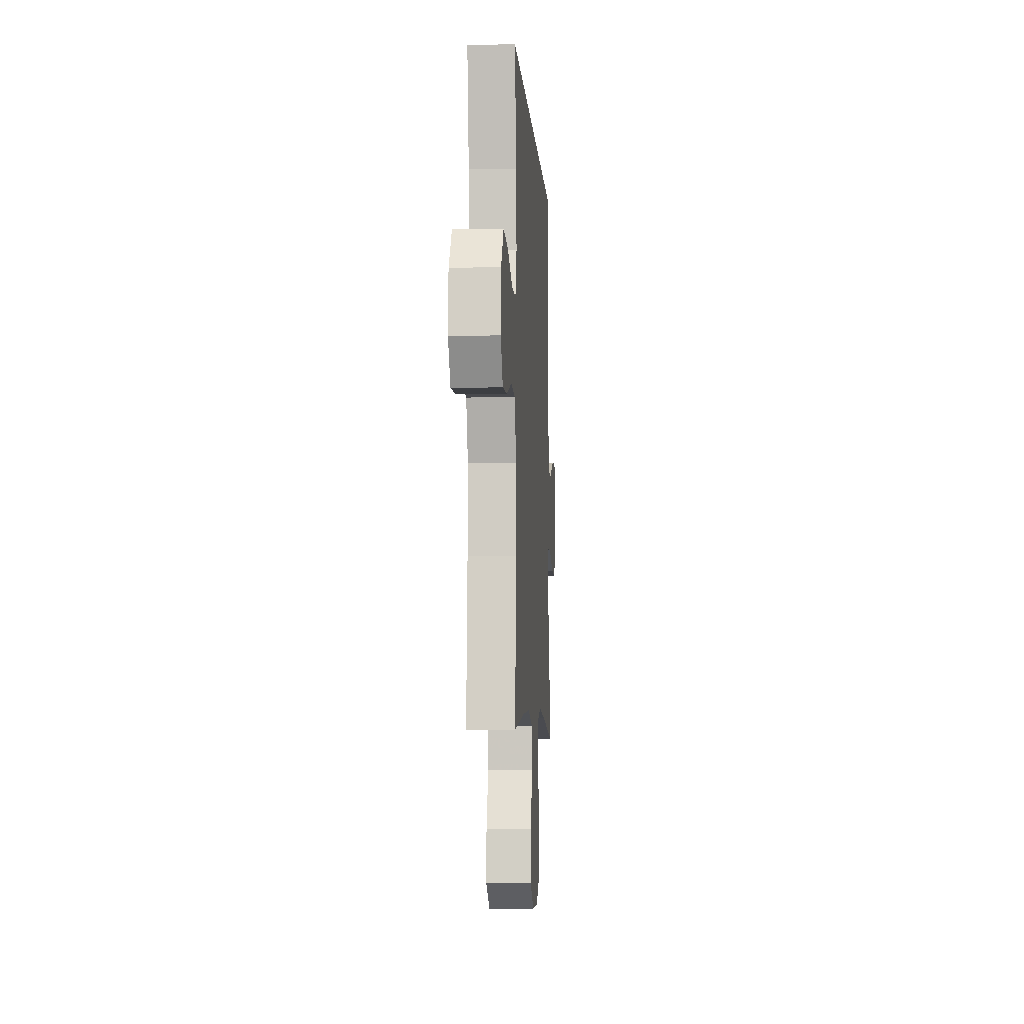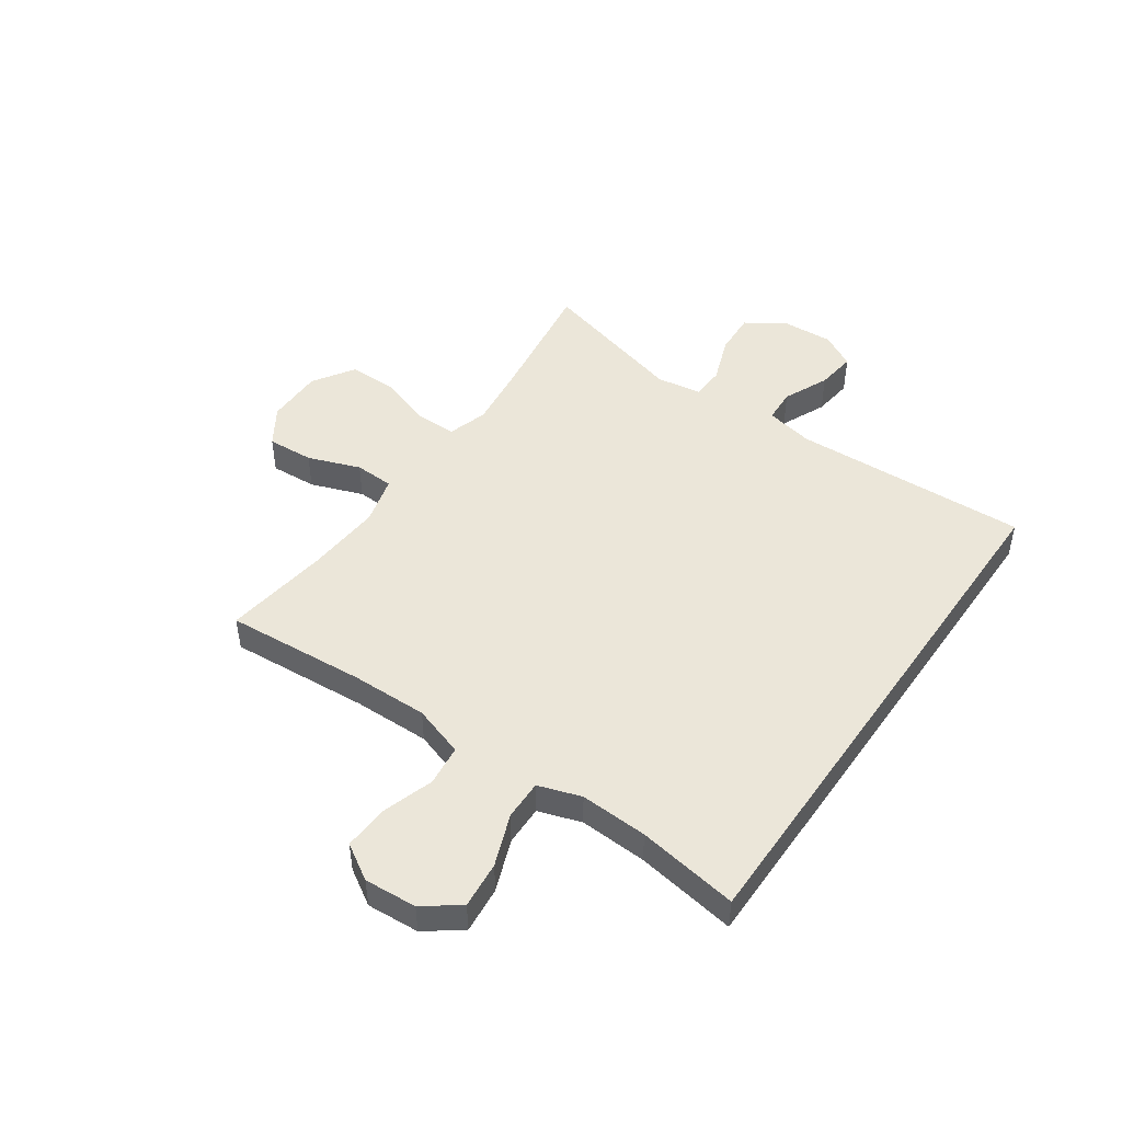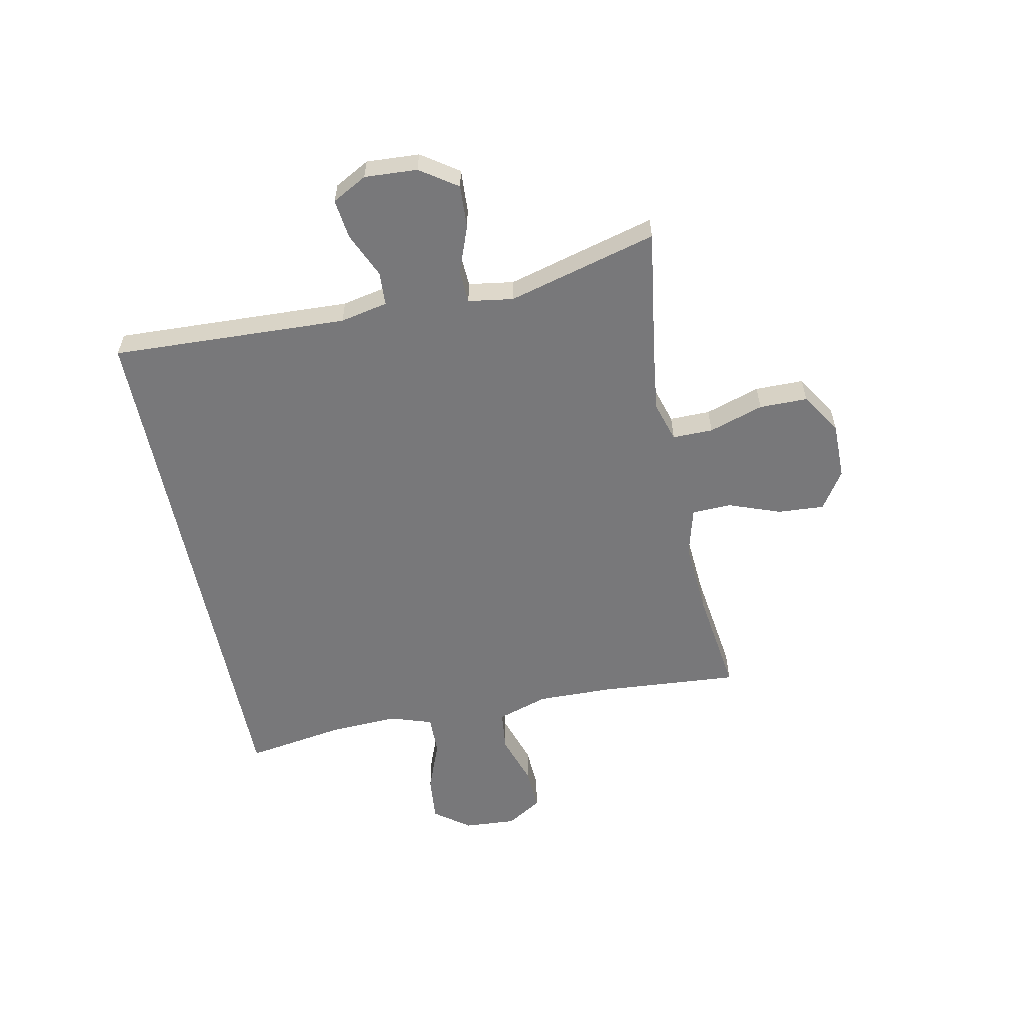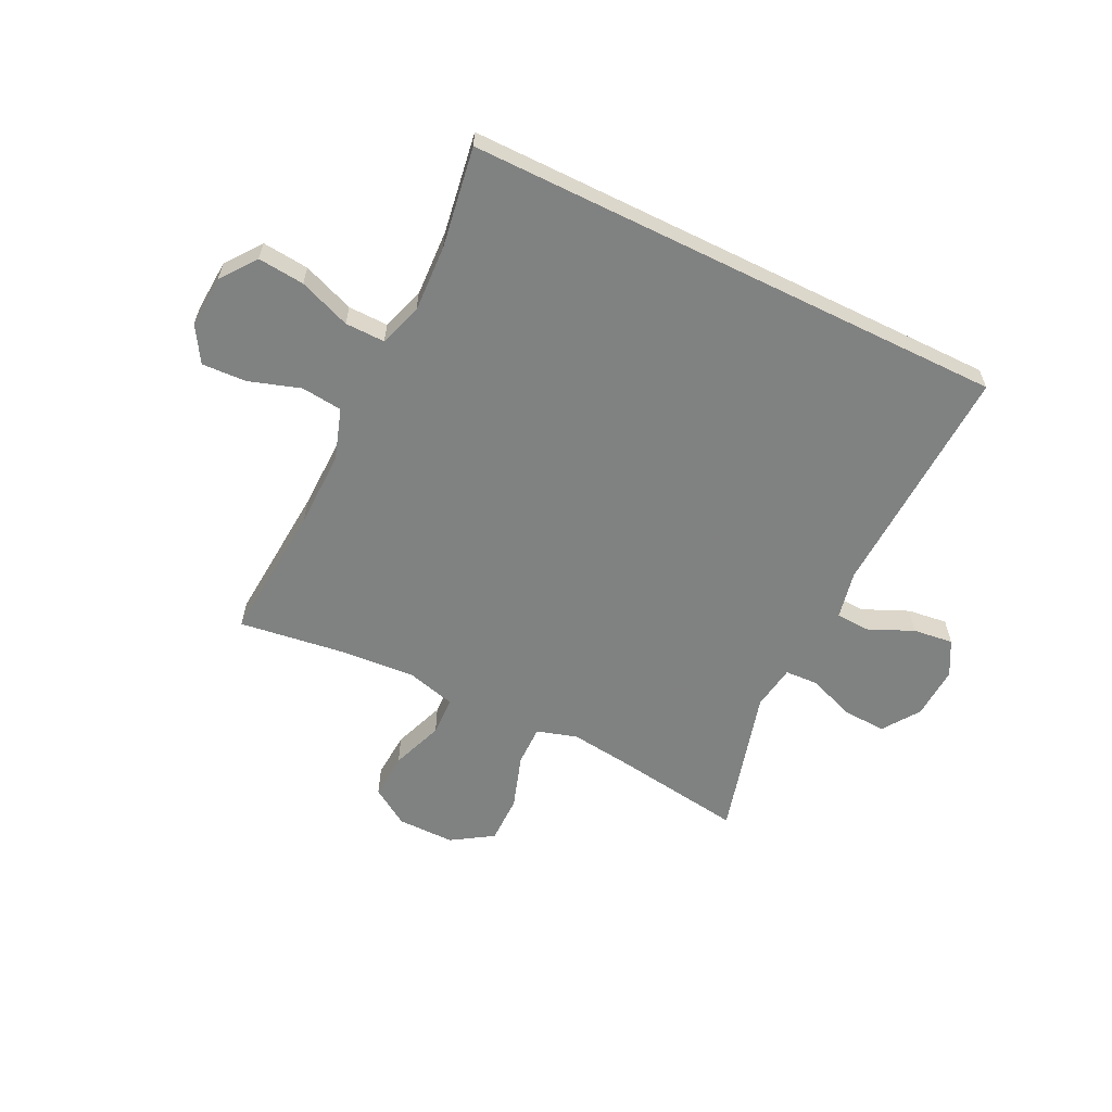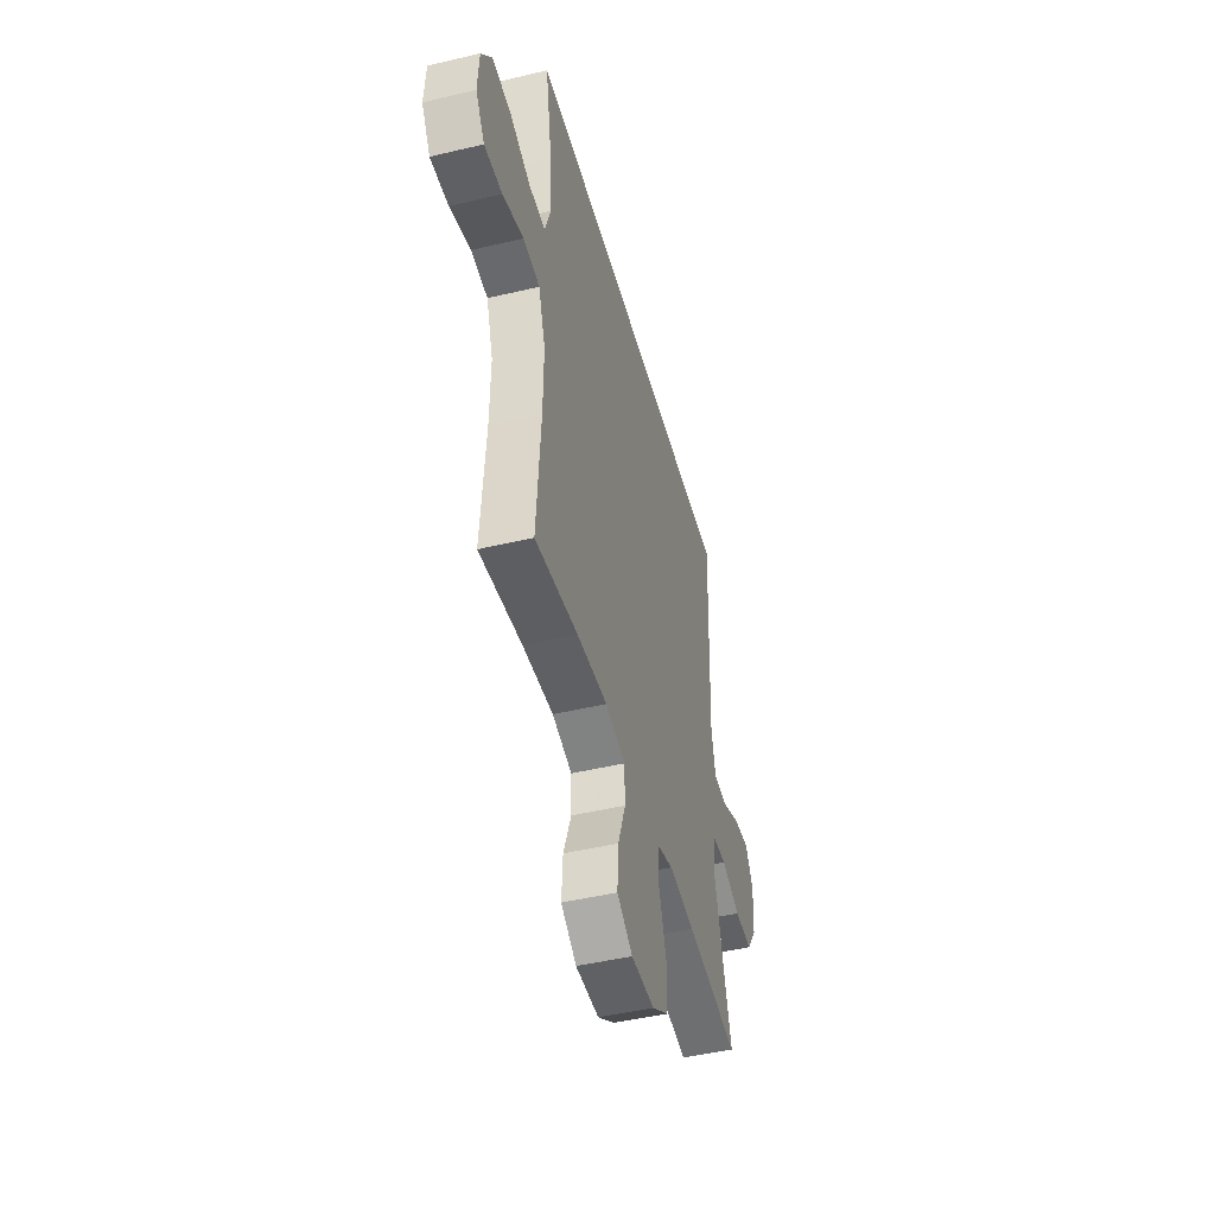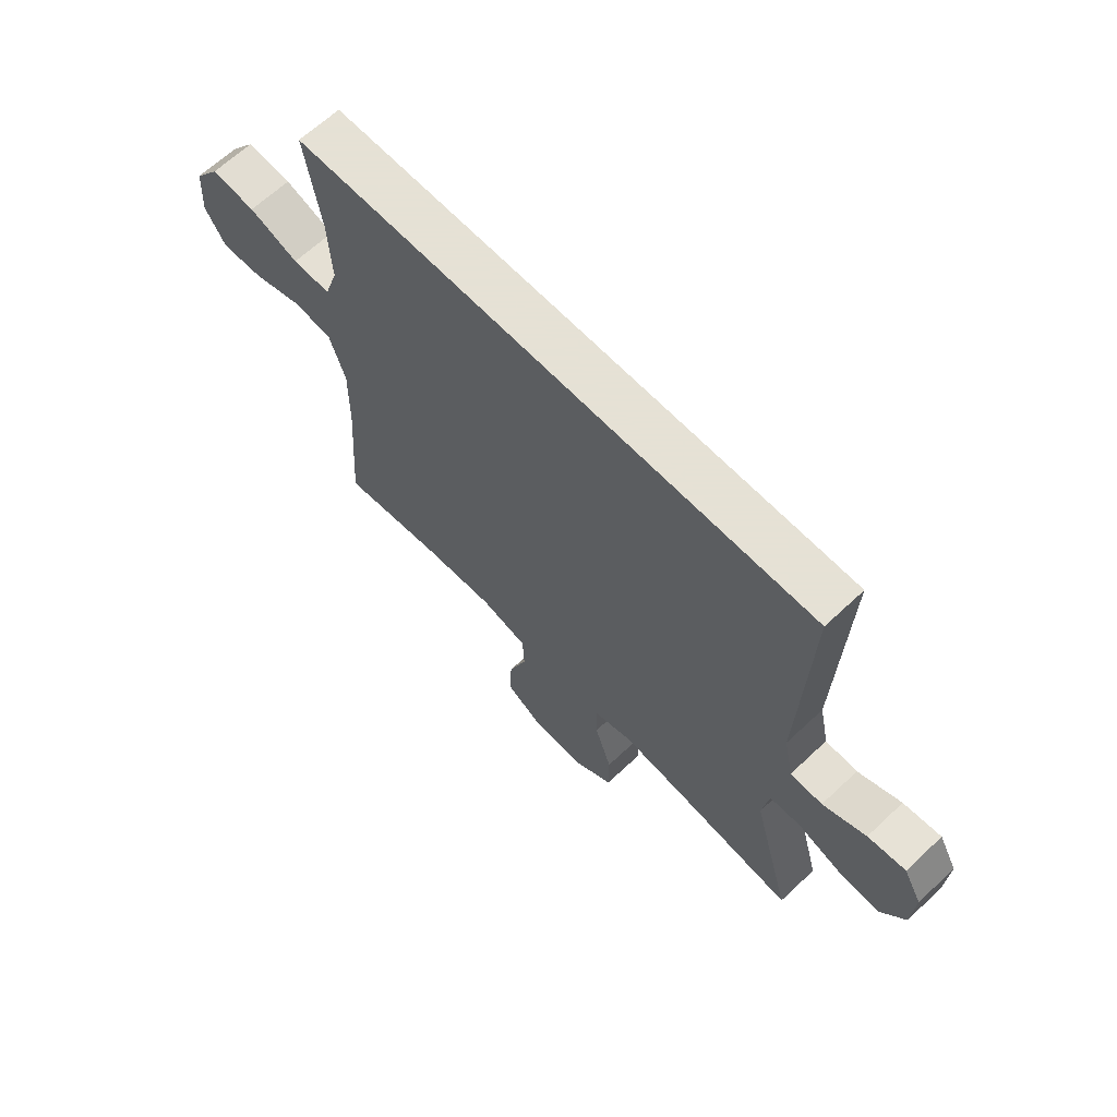
<metadata>
{"format":"obj","ext":"obj","renderer":"f3d","projection":"perspective","resolution":1024,"background":"white","views":[{"elev":-6.3,"azim":-86.2,"up":"+Z"},{"elev":47.4,"azim":-55.3,"up":"+Y"},{"elev":-57.5,"azim":101.3,"up":"+Y"},{"elev":-60.3,"azim":-26.2,"up":"+Y"},{"elev":-46.8,"azim":-74.9,"up":"+Z"},{"elev":64.9,"azim":46.6,"up":"+Z"}]}
</metadata>
<code>
v 0.461 0.07 0.5
v 0.445 0.07 0.079
v 0.463 0.07 -0.006
v 0.523 0.07 -0.009
v 0.604 0.07 0.027
v 0.675 0.07 0.036
v 0.709 0.07 -0.026
v 0.704 0.07 -0.12
v 0.659 0.07 -0.186
v 0.582 0.07 -0.182
v 0.498 0.07 -0.151
v 0.439 0.07 -0.154
v 0.427 0.07 -0.234
v 0.5 0.07 -0.5
v 0.27 0.07 -0.467
v 0.156 0.07 -0.453
v 0.084 0.07 -0.475
v 0.085 0.07 -0.547
v 0.117 0.07 -0.644
v 0.117 0.07 -0.73
v 0.044 0.07 -0.777
v -0.058 0.07 -0.777
v -0.126 0.07 -0.733
v -0.121 0.07 -0.65
v -0.087 0.07 -0.557
v -0.09 0.07 -0.487
v -0.177 0.07 -0.464
v -0.312 0.07 -0.474
v -0.5 0.07 -0.5
v -0.482 0.07 -0.251
v -0.48 0.07 -0.115
v -0.51 0.07 -0.024
v -0.583 0.07 -0.016
v -0.675 0.07 -0.046
v -0.754 0.07 -0.05
v -0.793 0.07 0.013
v -0.787 0.07 0.106
v -0.74 0.07 0.169
v -0.657 0.07 0.161
v -0.565 0.07 0.126
v -0.494 0.07 0.125
v -0.469 0.07 0.201
v -0.475 0.07 0.321
v -0.504 0.07 0.5
v 0.461 0 0.5
v 0.445 0 0.079
v 0.463 0 -0.006
v 0.523 0 -0.009
v 0.604 0 0.027
v 0.675 0 0.036
v 0.709 0 -0.026
v 0.704 0 -0.12
v 0.659 0 -0.186
v 0.582 0 -0.182
v 0.498 0 -0.151
v 0.439 0 -0.154
v 0.427 0 -0.234
v 0.5 0 -0.5
v 0.27 0 -0.467
v 0.156 0 -0.453
v 0.084 0 -0.475
v 0.085 0 -0.547
v 0.117 0 -0.644
v 0.117 0 -0.73
v 0.044 0 -0.777
v -0.058 0 -0.777
v -0.126 0 -0.733
v -0.121 0 -0.65
v -0.087 0 -0.557
v -0.09 0 -0.487
v -0.177 0 -0.464
v -0.312 0 -0.474
v -0.5 0 -0.5
v -0.482 0 -0.251
v -0.48 0 -0.115
v -0.51 0 -0.024
v -0.583 0 -0.016
v -0.675 0 -0.046
v -0.754 0 -0.05
v -0.793 0 0.013
v -0.787 0 0.106
v -0.74 0 0.169
v -0.657 0 0.161
v -0.565 0 0.126
v -0.494 0 0.125
v -0.469 0 0.201
v -0.475 0 0.321
v -0.504 0 0.5
f 43 44 1 2
f 42 43 2 3
f 41 42 3
f 40 41 3
f 37 38 39 40
f 37 40 3
f 36 37 3
f 33 34 35 36
f 32 33 36 3
f 31 32 3 4
f 30 31 4
f 28 29 30 4
f 27 28 4 5
f 26 27 5 6
f 25 26 6
f 18 19 20 21
f 17 18 21 22
f 13 14 15
f 12 13 15 16
f 8 9 10 11
f 8 11 12
f 7 8 12
f 6 7 12
f 25 6 12
f 17 22 23 24
f 17 24 25 12
f 12 16 17
f 46 45 88 87
f 47 46 87 86
f 47 86 85
f 47 85 84
f 84 83 82 81
f 47 84 81
f 47 81 80
f 80 79 78 77
f 47 80 77 76
f 48 47 76 75
f 48 75 74
f 48 74 73 72
f 49 48 72 71
f 50 49 71 70
f 50 70 69
f 65 64 63 62
f 66 65 62 61
f 59 58 57
f 60 59 57 56
f 55 54 53 52
f 56 55 52
f 56 52 51
f 56 51 50
f 56 50 69
f 68 67 66 61
f 56 69 68 61
f 61 60 56
f 1 45 46 2
f 2 46 47 3
f 3 47 48 4
f 4 48 49 5
f 5 49 50 6
f 6 50 51 7
f 7 51 52 8
f 8 52 53 9
f 9 53 54 10
f 10 54 55 11
f 11 55 56 12
f 12 56 57 13
f 13 57 58 14
f 14 58 59 15
f 15 59 60 16
f 16 60 61 17
f 17 61 62 18
f 18 62 63 19
f 19 63 64 20
f 20 64 65 21
f 21 65 66 22
f 22 66 67 23
f 23 67 68 24
f 24 68 69 25
f 25 69 70 26
f 26 70 71 27
f 27 71 72 28
f 28 72 73 29
f 29 73 74 30
f 30 74 75 31
f 31 75 76 32
f 32 76 77 33
f 33 77 78 34
f 34 78 79 35
f 35 79 80 36
f 36 80 81 37
f 37 81 82 38
f 38 82 83 39
f 39 83 84 40
f 40 84 85 41
f 41 85 86 42
f 42 86 87 43
f 43 87 88 44
f 44 88 45 1

</code>
